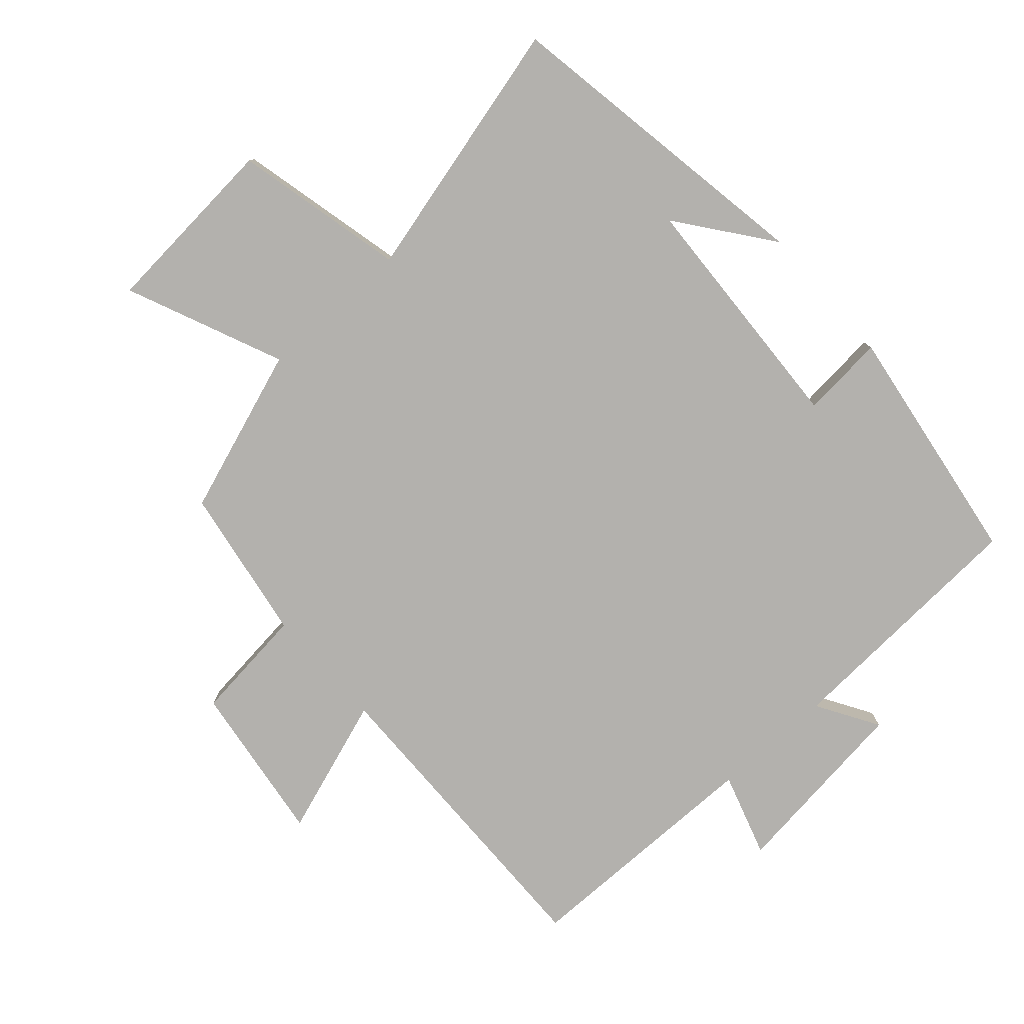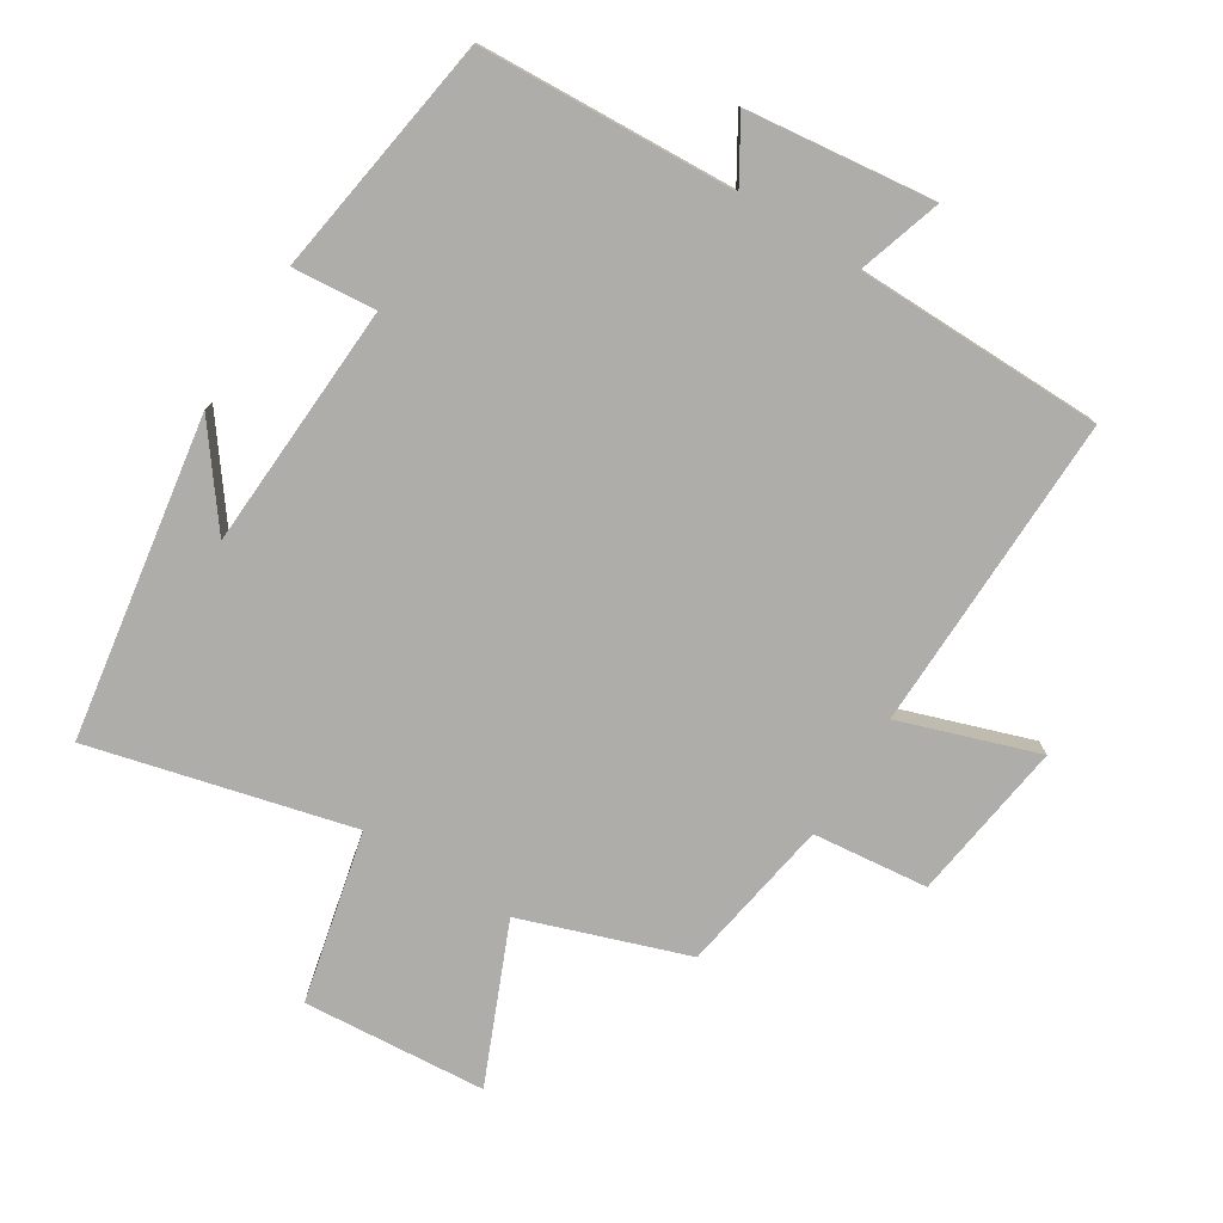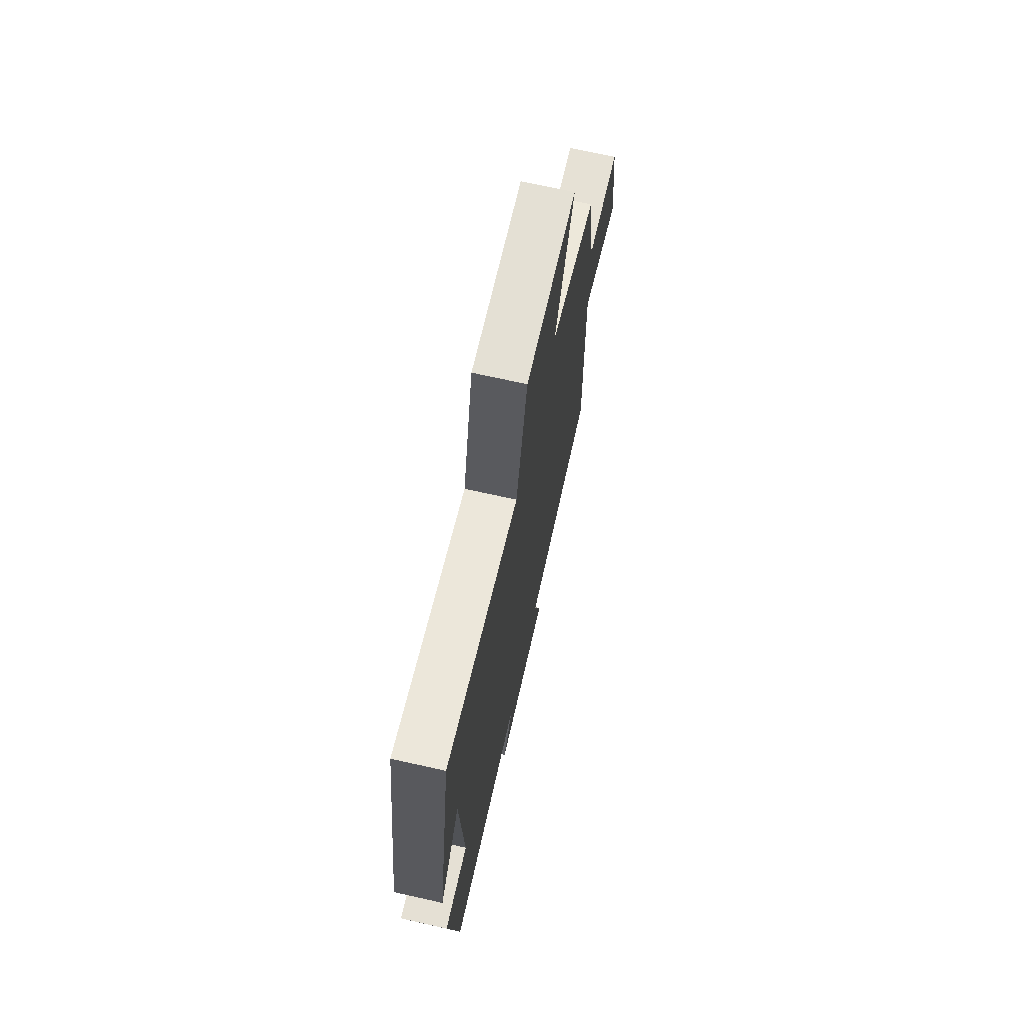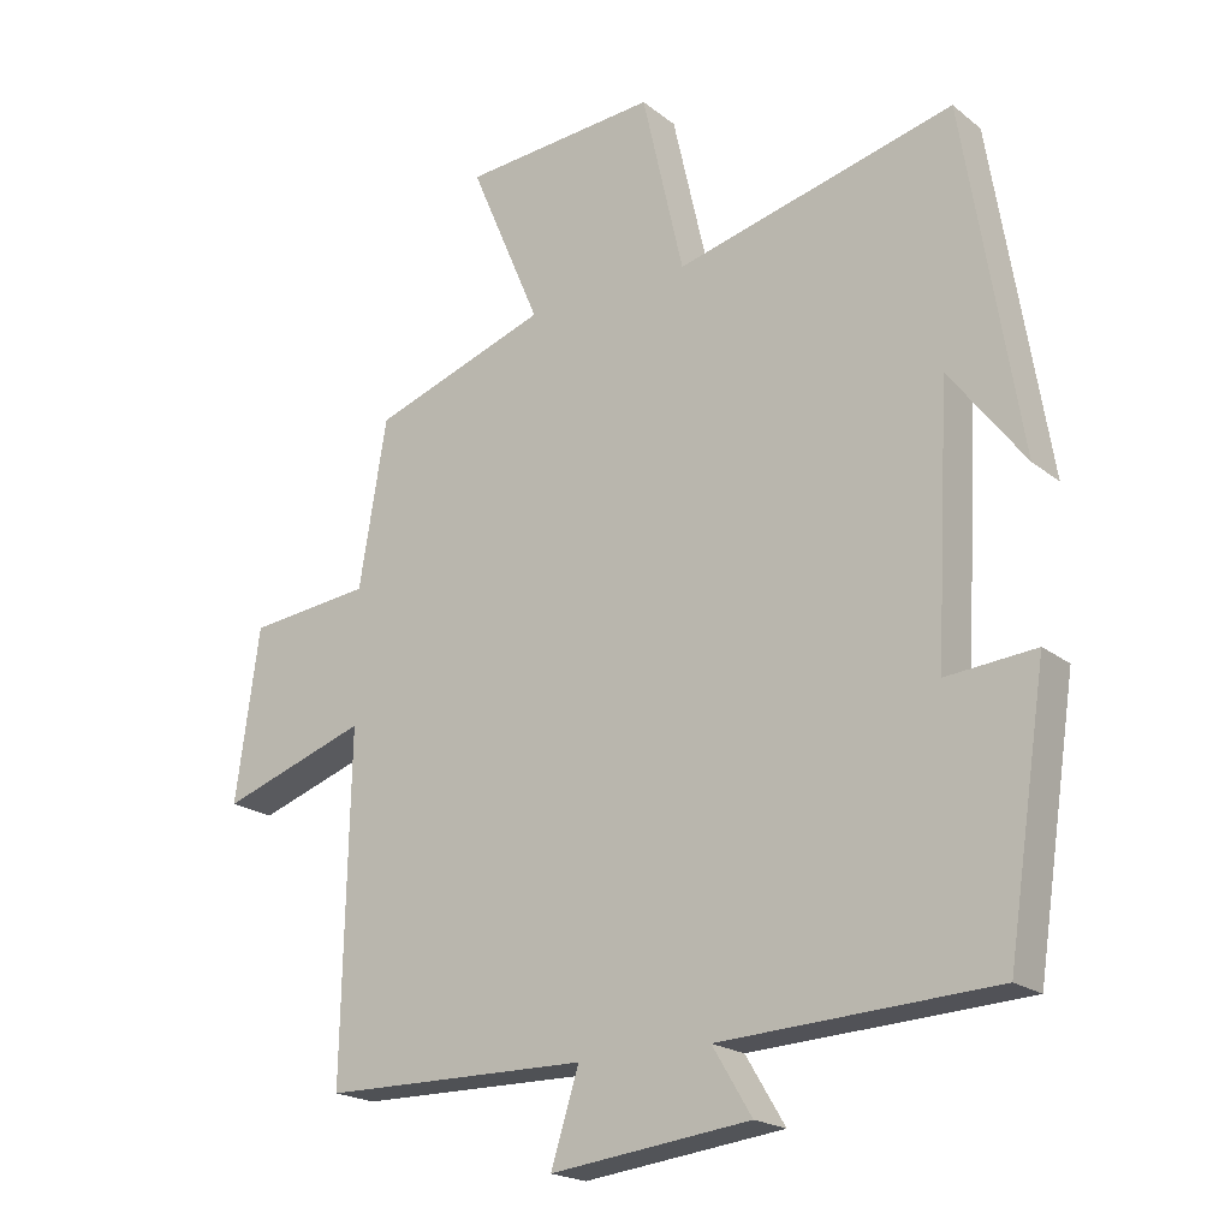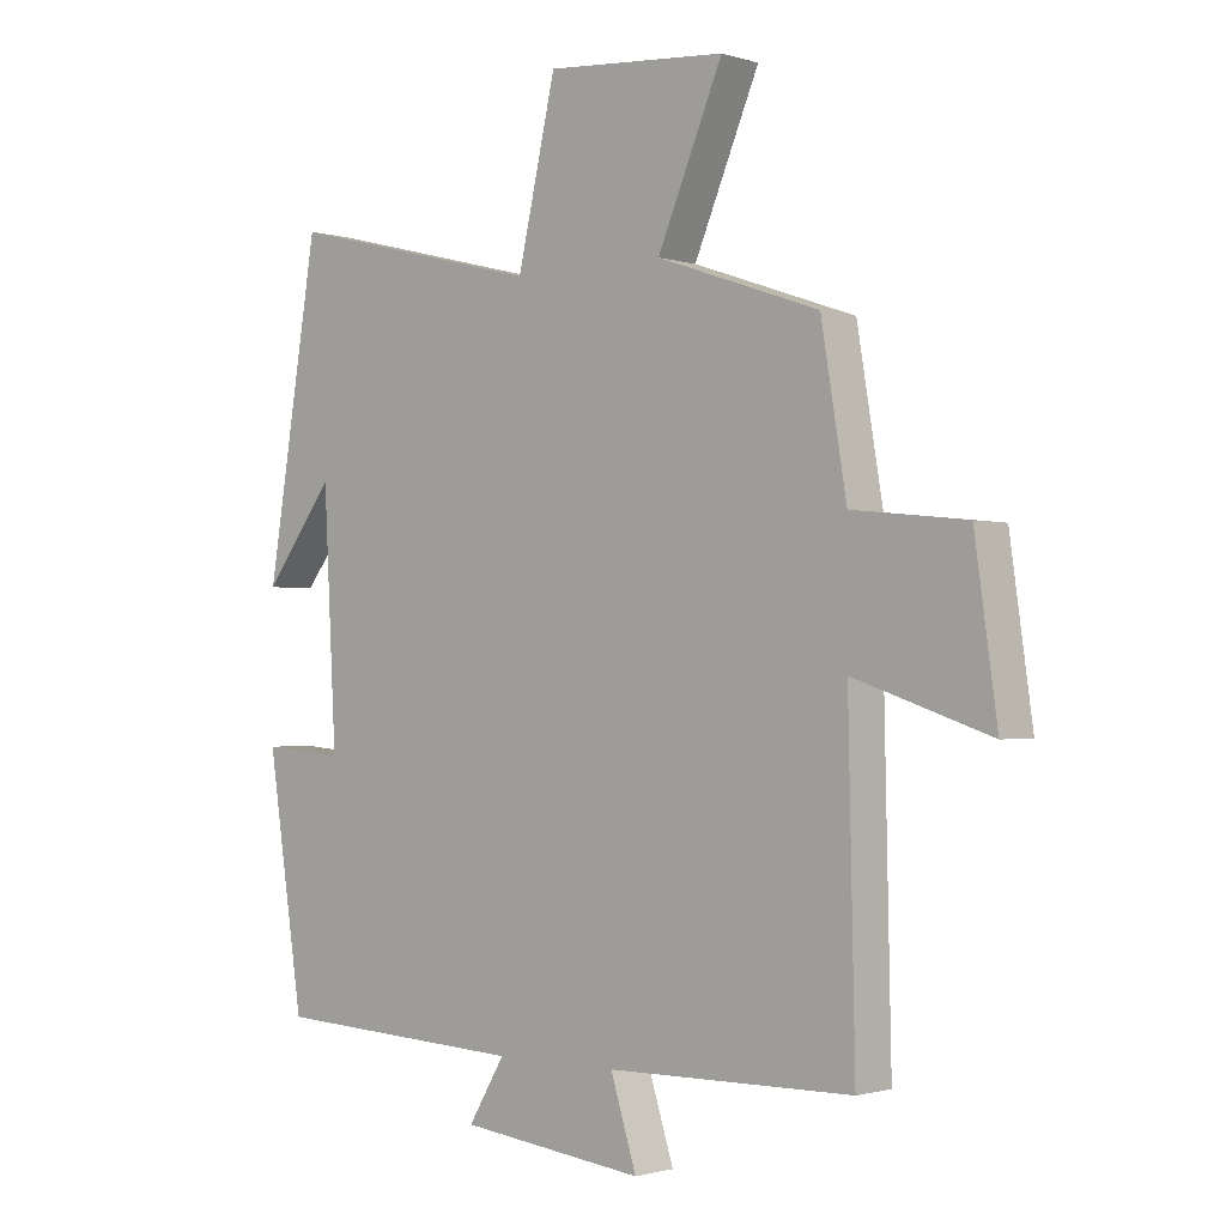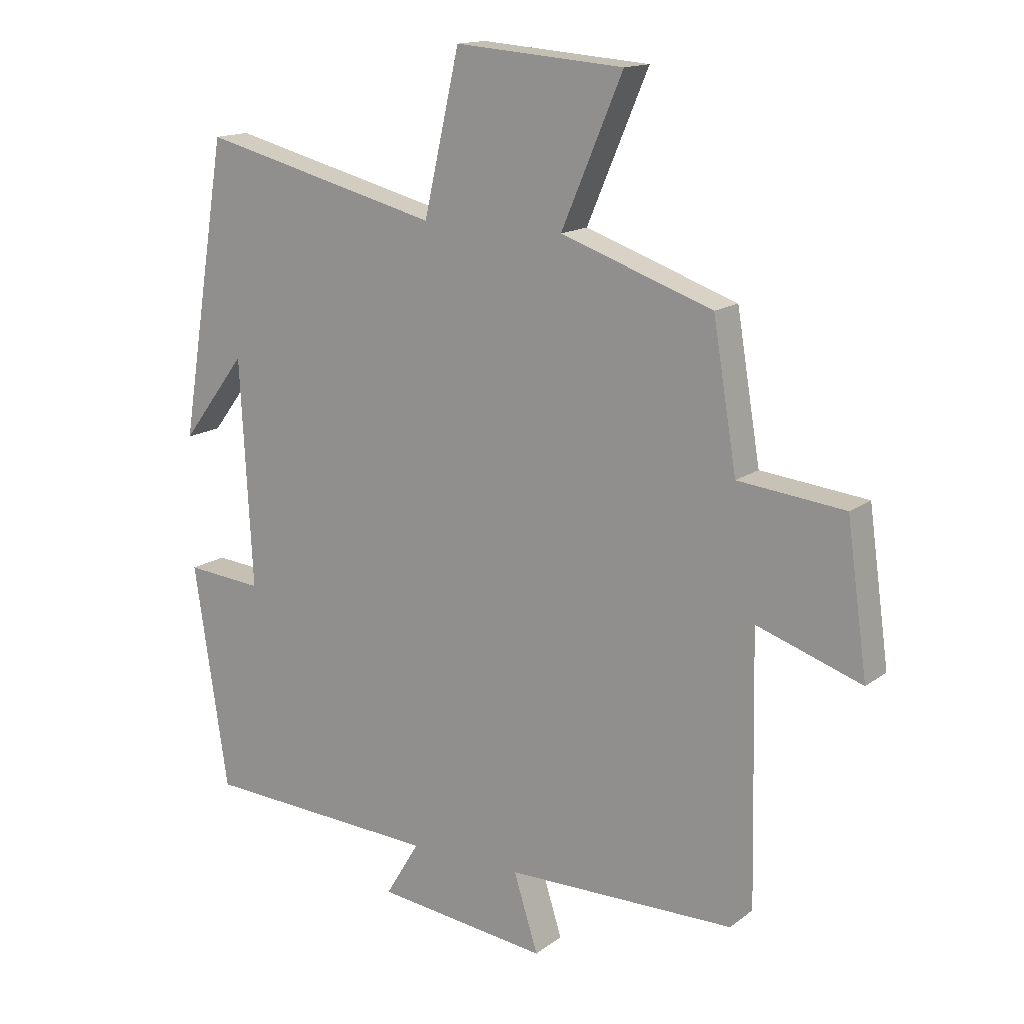
<metadata>
{"format":"obj","ext":"obj","renderer":"f3d","projection":"perspective","resolution":1024,"background":"white","views":[{"elev":-79.2,"azim":41.8,"up":"+Y"},{"elev":-77.1,"azim":148.0,"up":"+Y"},{"elev":70.8,"azim":102.6,"up":"+Z"},{"elev":-20.1,"azim":35.6,"up":"+Z"},{"elev":-1.5,"azim":-138.1,"up":"+Z"},{"elev":15.0,"azim":-146.6,"up":"+Z"}]}
</metadata>
<code>
v 0.444 0.07 -0.48
v 0.055 0.07 -0.5
v 0.111 0.07 -0.593
v -0.173 0.07 -0.627
v -0.133 0.07 -0.5
v -0.51 0.07 -0.496
v -0.5 0.07 -0.014
v -0.709 0.07 -0.085
v -0.675 0.07 0.159
v -0.5 0.07 0.178
v -0.461 0.07 0.413
v -0.211 0.07 0.5
v -0.312 0.07 0.737
v -0.034 0.07 0.759
v 0.025 0.07 0.5
v 0.421 0.07 0.6
v 0.5 0.07 0.112
v 0.393 0.07 0.253
v 0.373 0.07 -0.121
v 0.5 0.07 -0.11
v 0.444 0 -0.48
v 0.055 0 -0.5
v 0.111 0 -0.593
v -0.173 0 -0.627
v -0.133 0 -0.5
v -0.51 0 -0.496
v -0.5 0 -0.014
v -0.709 0 -0.085
v -0.675 0 0.159
v -0.5 0 0.178
v -0.461 0 0.413
v -0.211 0 0.5
v -0.312 0 0.737
v -0.034 0 0.759
v 0.025 0 0.5
v 0.421 0 0.6
v 0.5 0 0.112
v 0.393 0 0.253
v 0.373 0 -0.121
v 0.5 0 -0.11
f 19 20 1 2
f 18 19 2
f 16 17 18
f 15 16 18 2
f 12 13 14 15
f 10 11 12 15
f 10 15 2
f 7 8 9 10
f 7 10 2 3
f 5 6 7
f 5 7 3
f 3 4 5
f 22 21 40 39
f 22 39 38
f 38 37 36
f 22 38 36 35
f 35 34 33 32
f 35 32 31 30
f 22 35 30
f 30 29 28 27
f 23 22 30 27
f 27 26 25
f 23 27 25
f 25 24 23
f 1 21 22 2
f 2 22 23 3
f 3 23 24 4
f 4 24 25 5
f 5 25 26 6
f 6 26 27 7
f 7 27 28 8
f 8 28 29 9
f 9 29 30 10
f 10 30 31 11
f 11 31 32 12
f 12 32 33 13
f 13 33 34 14
f 14 34 35 15
f 15 35 36 16
f 16 36 37 17
f 17 37 38 18
f 18 38 39 19
f 19 39 40 20
f 20 40 21 1

</code>
